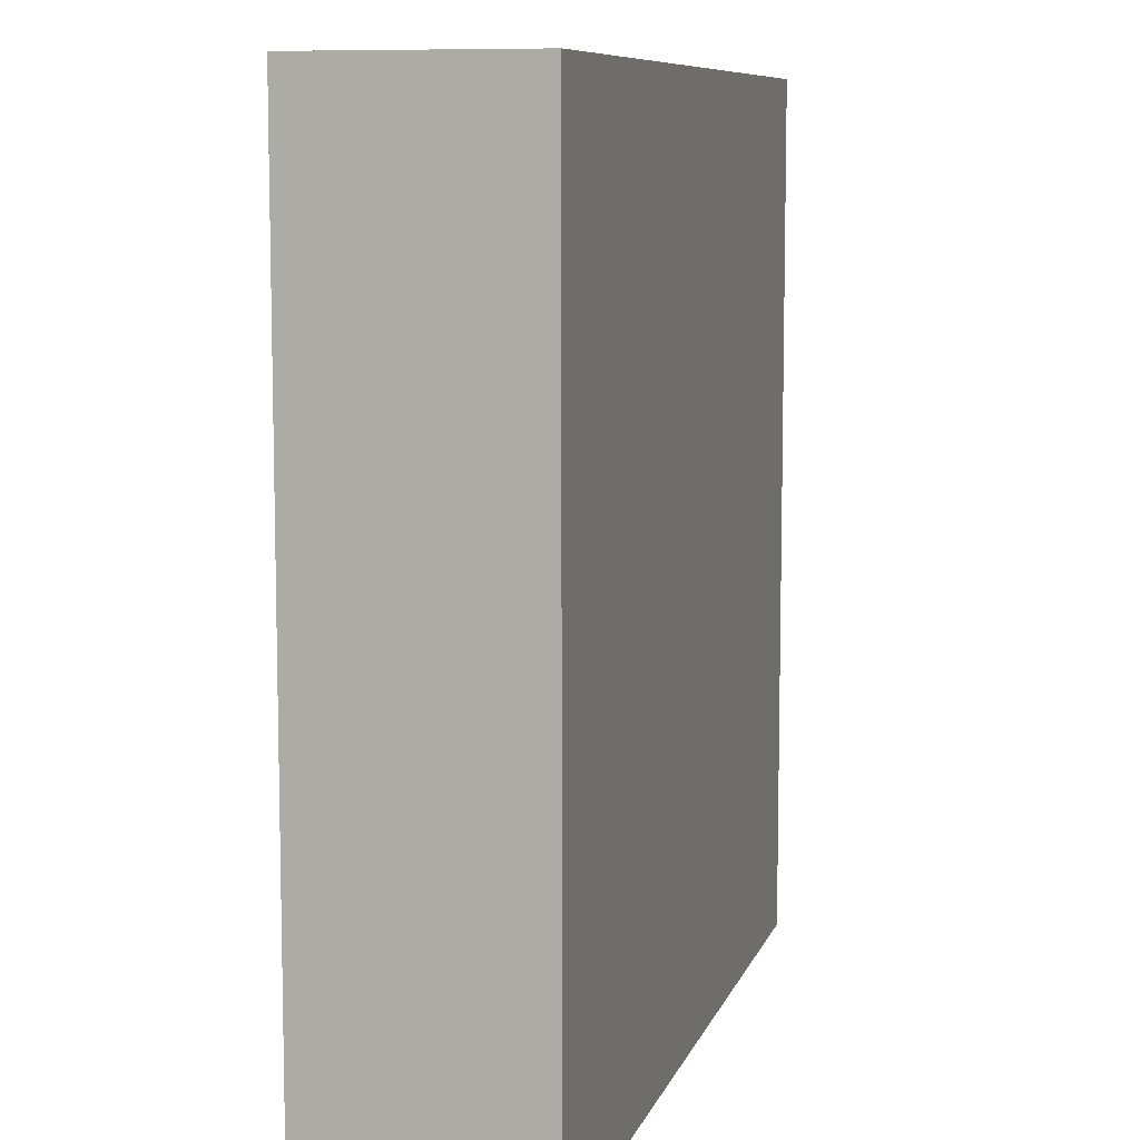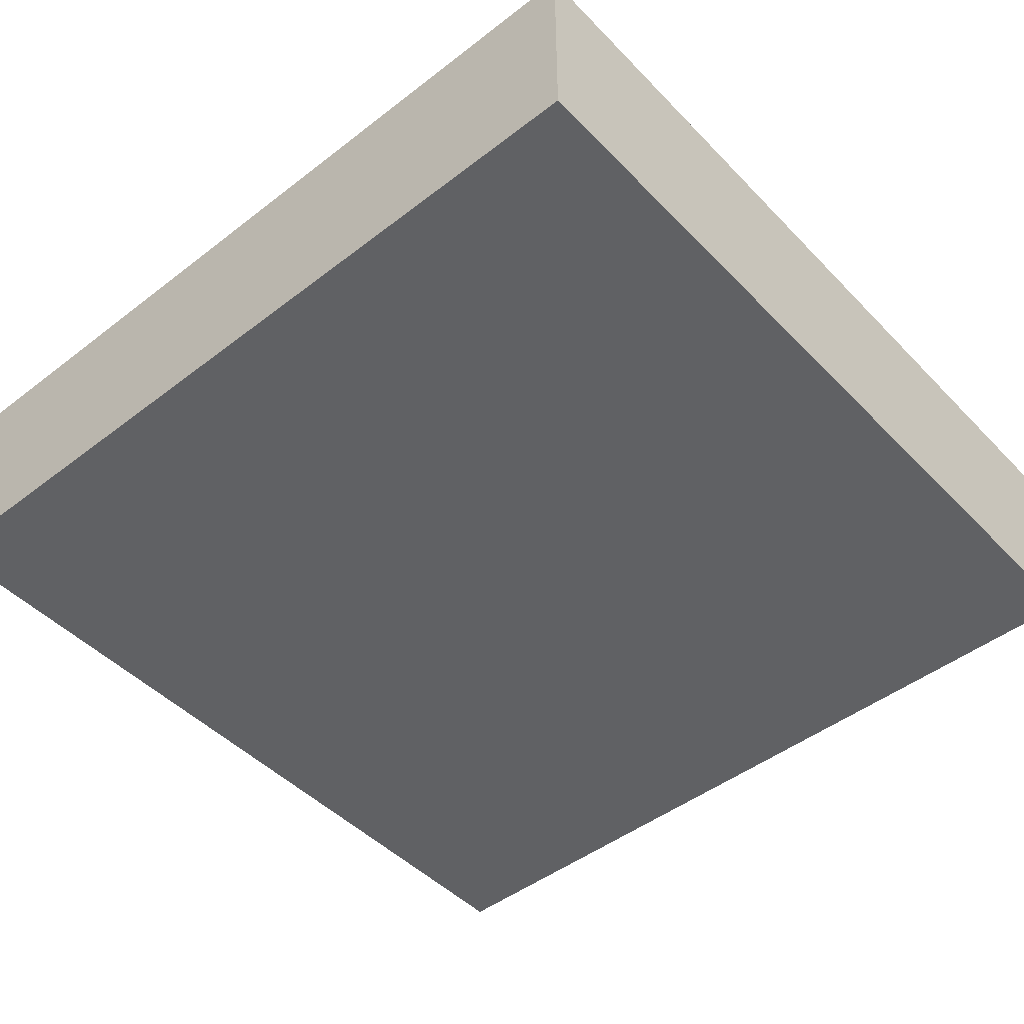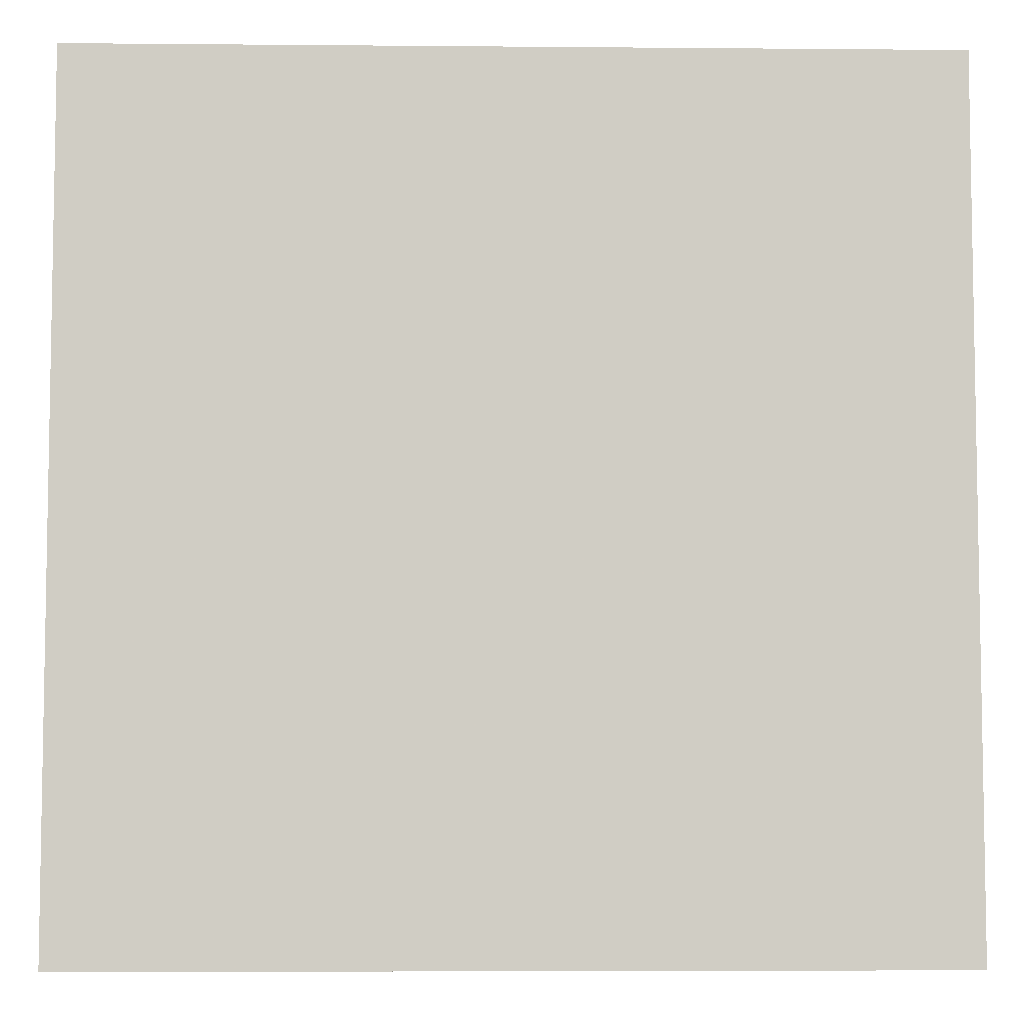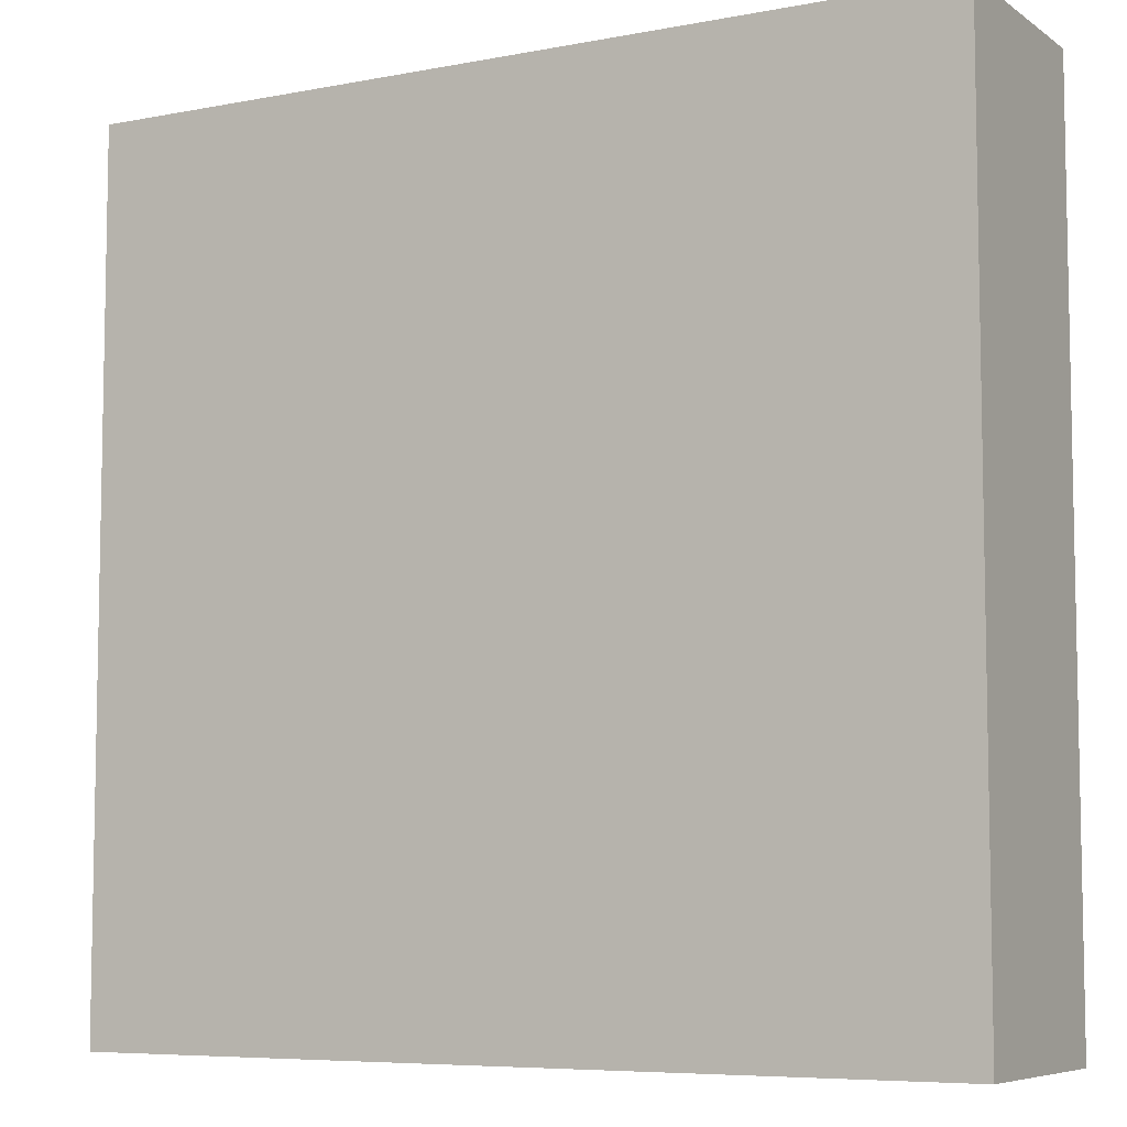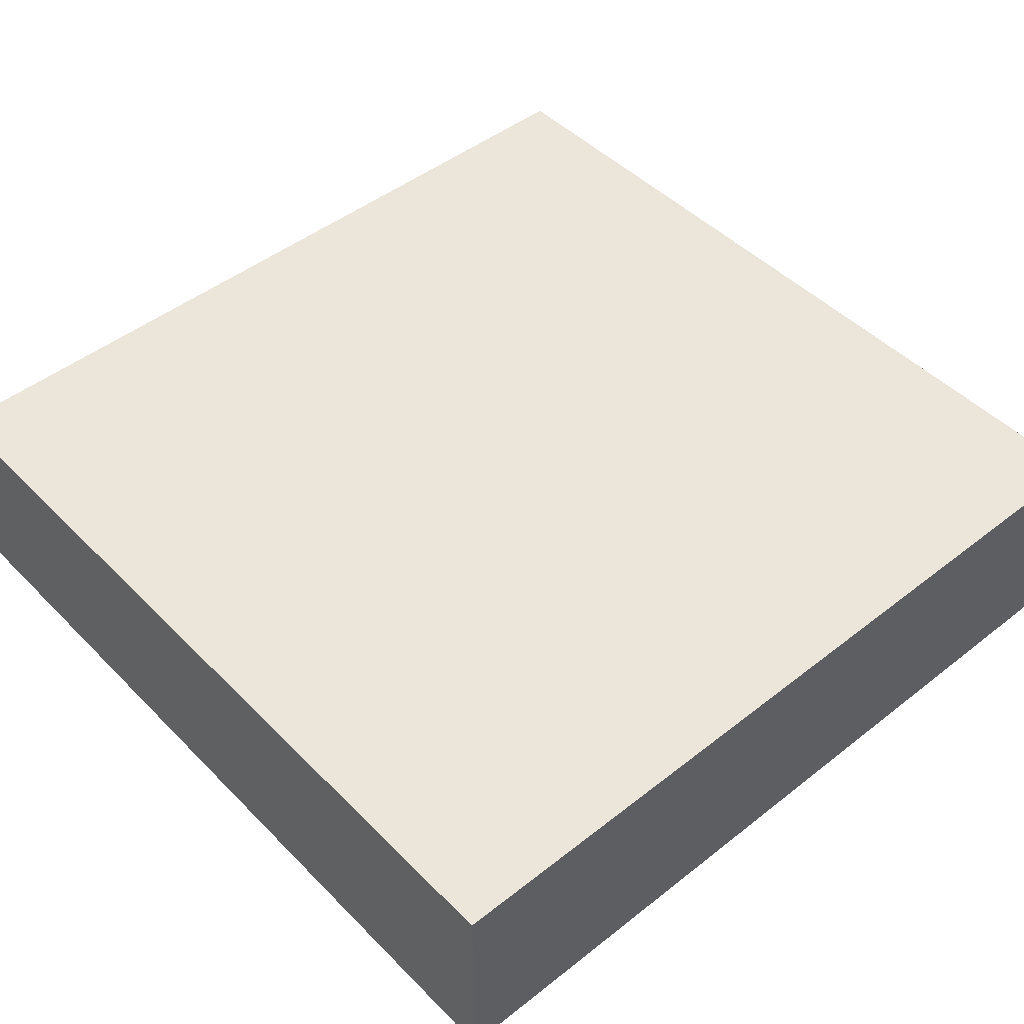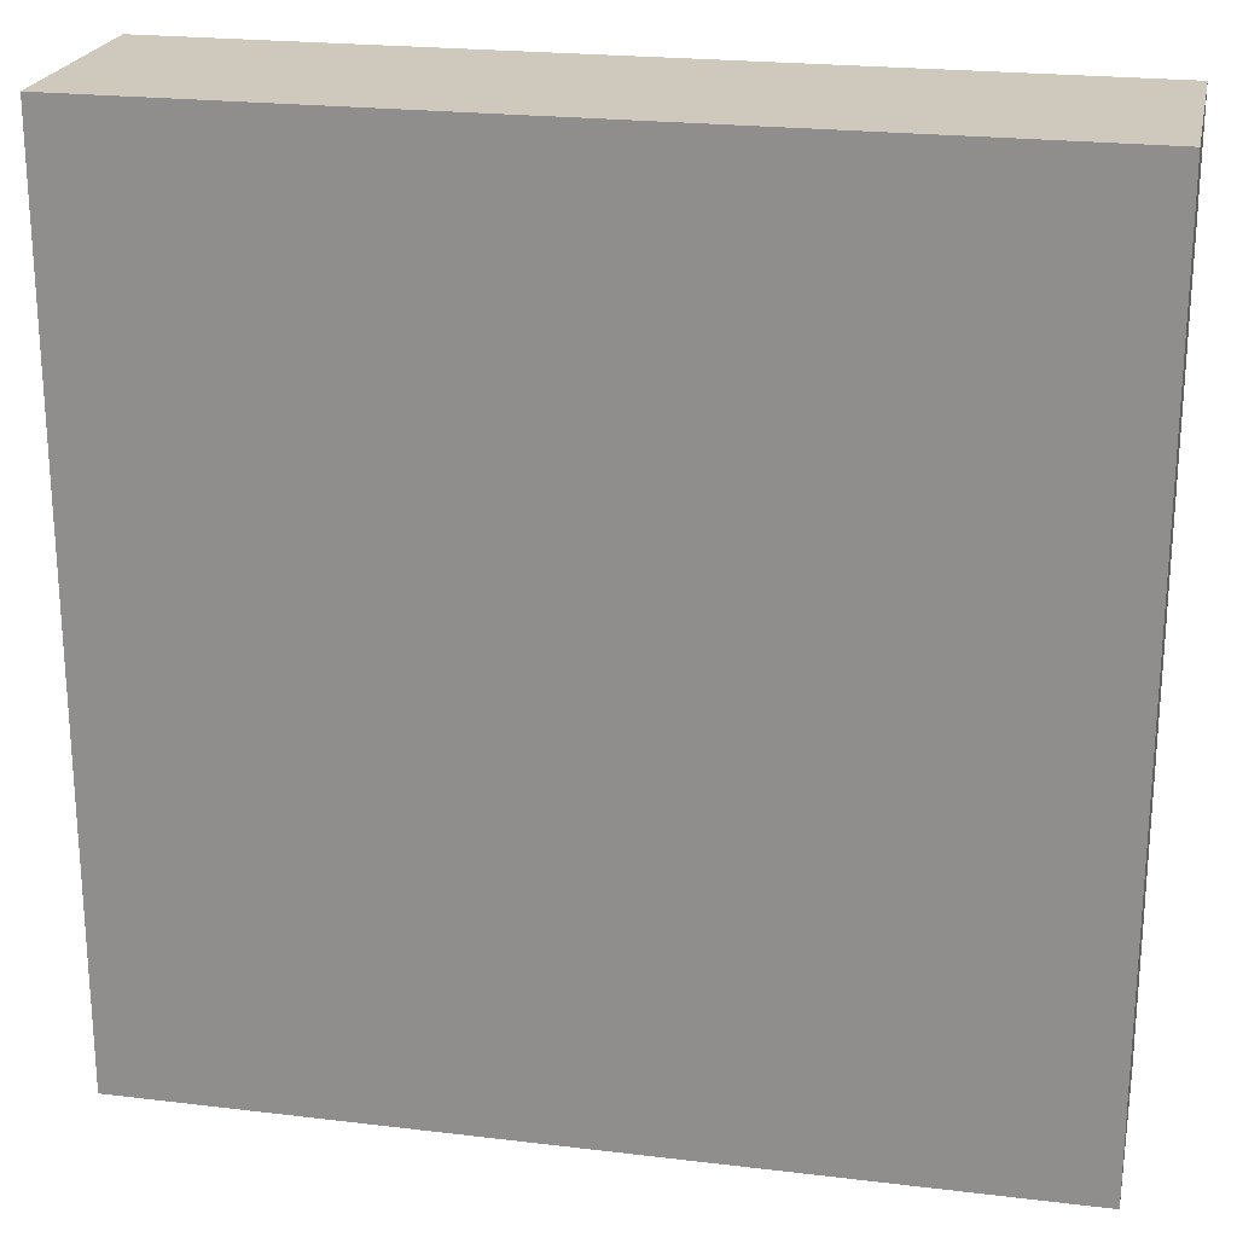
<metadata>
{"format":"obj","ext":"obj","renderer":"f3d","projection":"perspective","resolution":1024,"background":"white","views":[{"elev":8.7,"azim":104.8,"up":"+Y"},{"elev":-47.0,"azim":41.1,"up":"+Z"},{"elev":-6.1,"azim":-1.5,"up":"+Y"},{"elev":-6.9,"azim":29.2,"up":"+Y"},{"elev":47.2,"azim":-41.6,"up":"+Z"},{"elev":22.5,"azim":11.7,"up":"+Y"}]}
</metadata>
<code>
v 736 -512 1124
v 736 -448 1108
v 736 -512 1108
v 736 -448 1124
v 800 -448 1108
v 800 -448 1124
v 800 -512 1124
v 800 -512 1108
f 1 2 3
f 1 4 2
f 4 5 2
f 4 6 5
f 7 3 8
f 7 1 3
f 6 8 5
f 6 7 8
f 1 6 4
f 1 7 6
f 2 8 3
f 2 5 8

</code>
